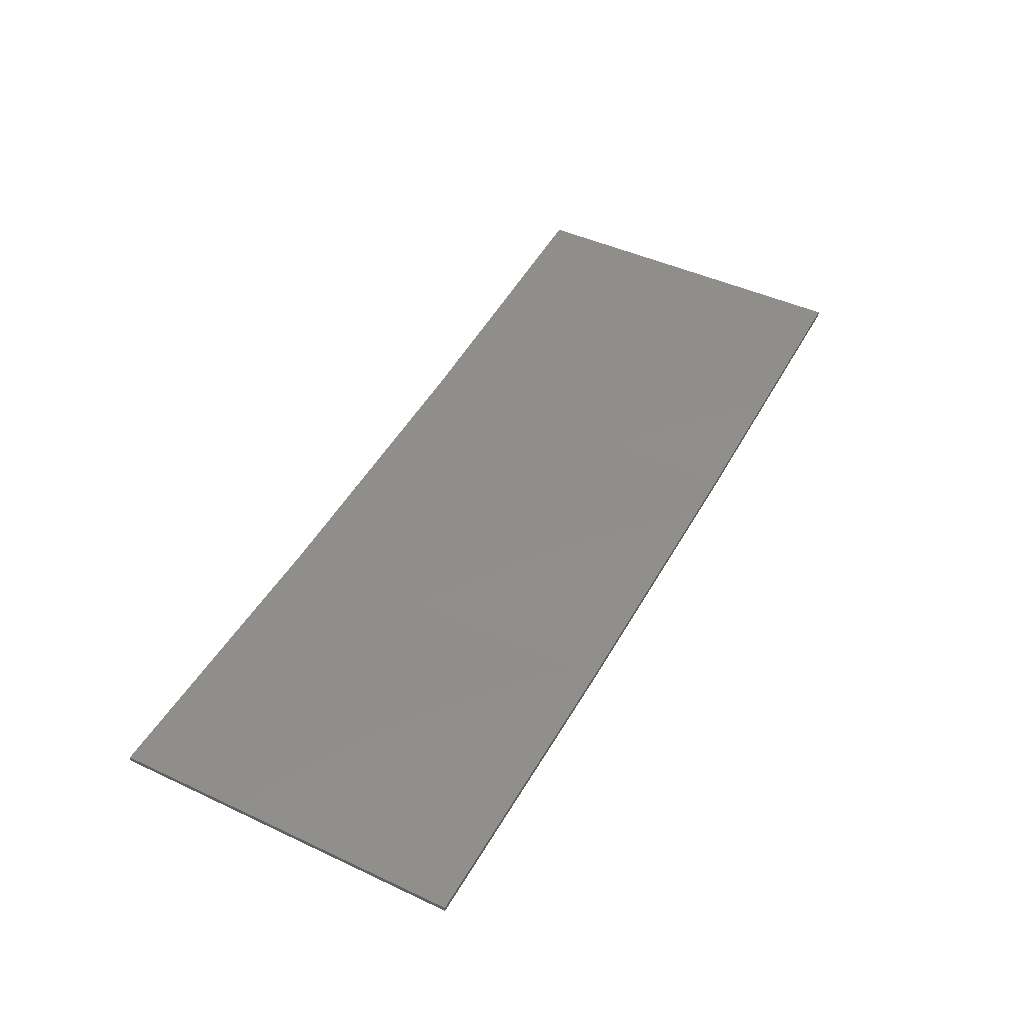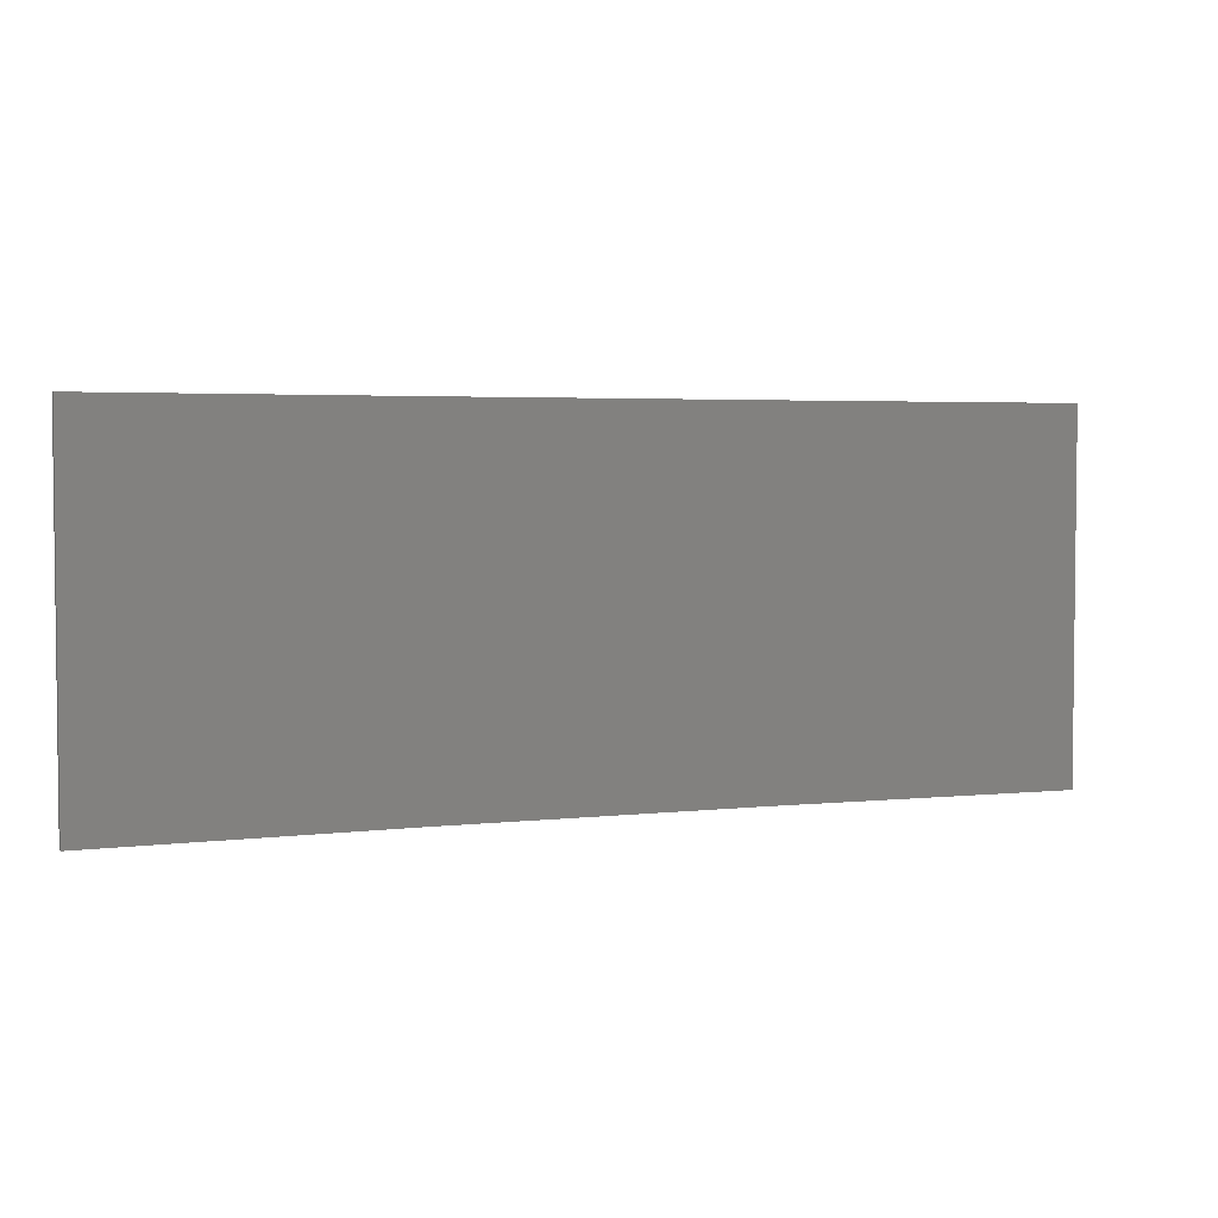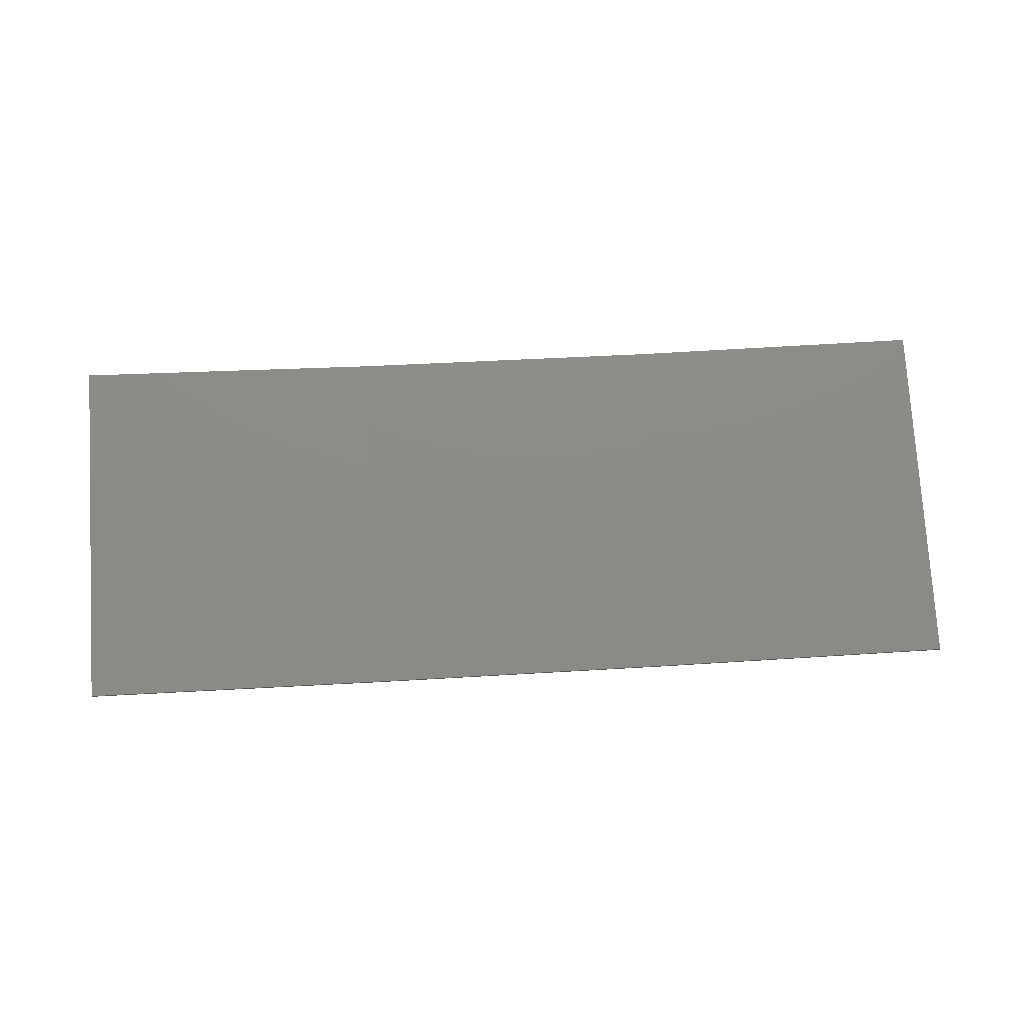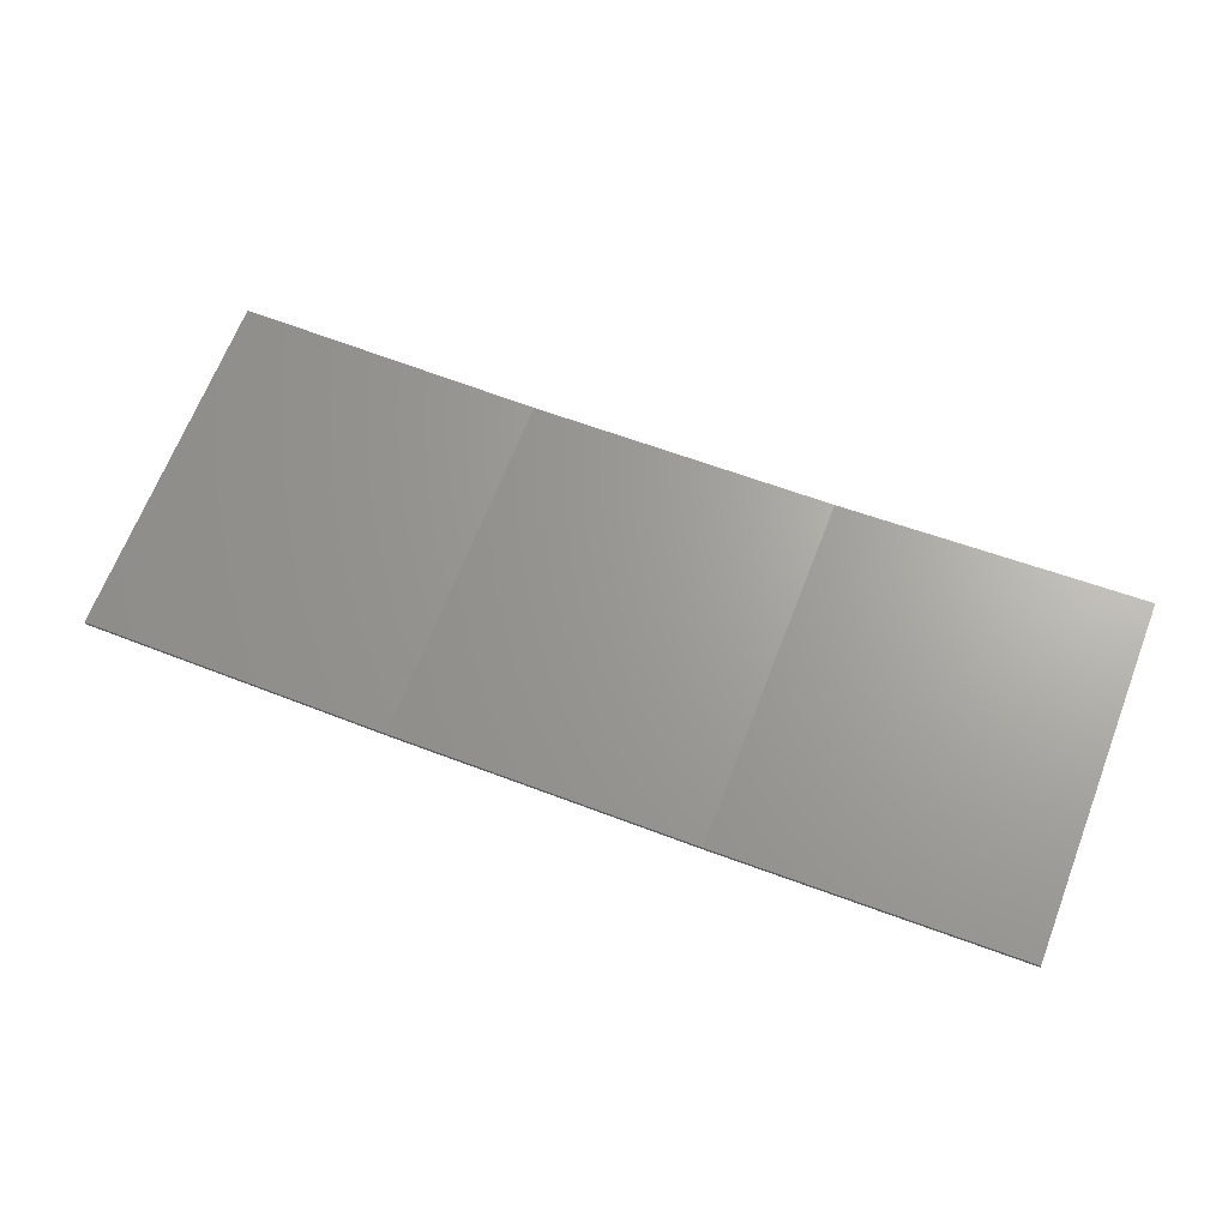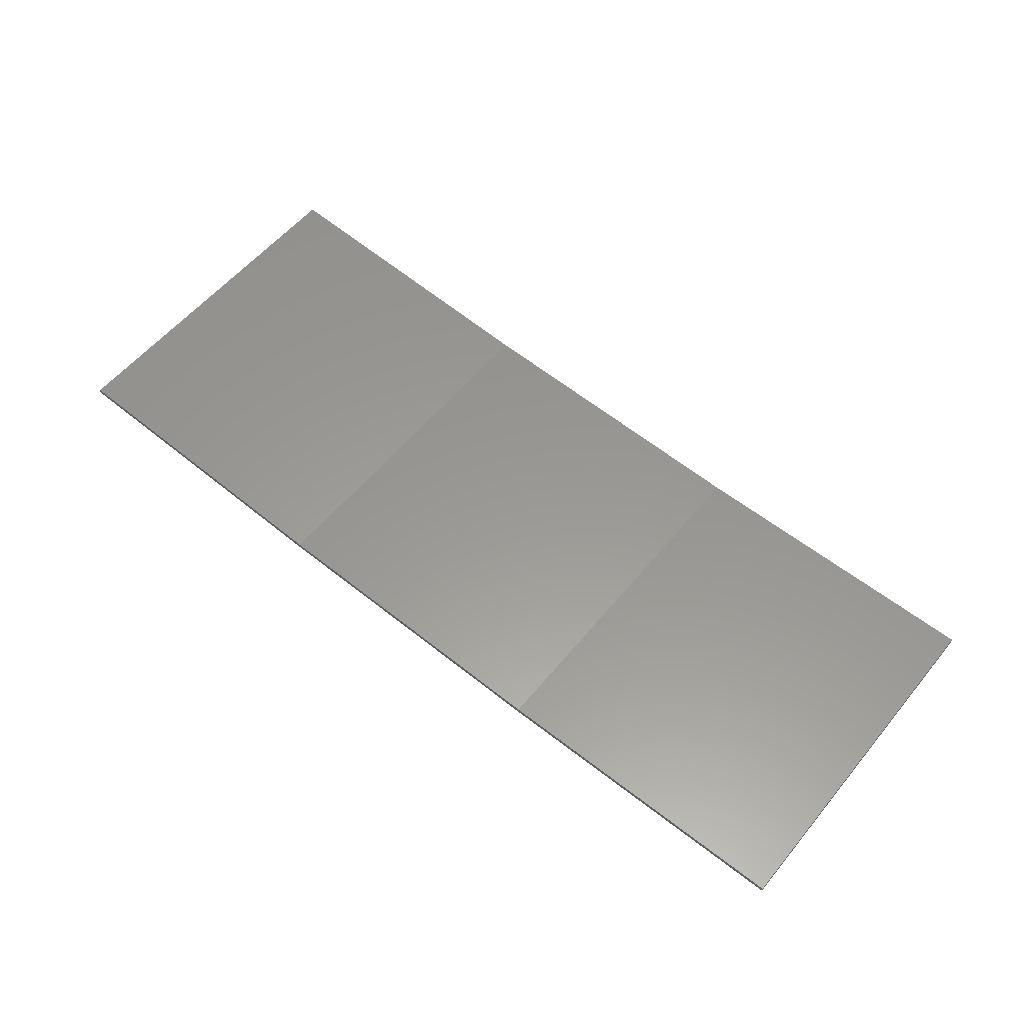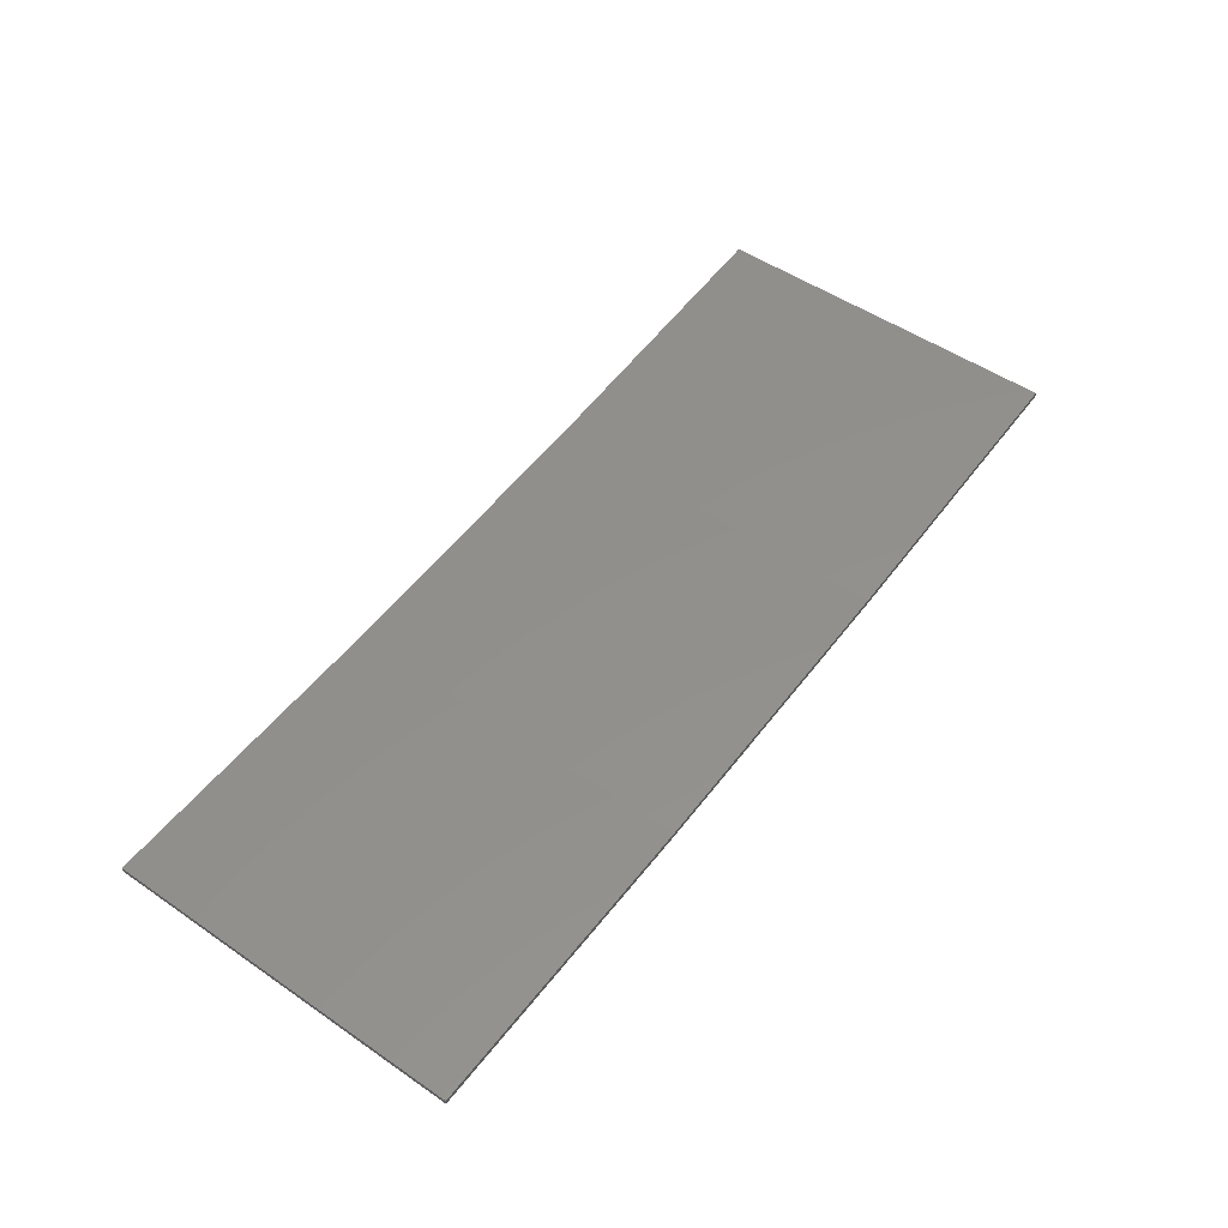
<metadata>
{"format":"stl","ext":"stl","renderer":"f3d","projection":"perspective","resolution":1024,"background":"white","views":[{"elev":45.2,"azim":118.4,"up":"+Y"},{"elev":3.7,"azim":156.0,"up":"+Z"},{"elev":76.8,"azim":-3.6,"up":"+Y"},{"elev":67.9,"azim":-158.7,"up":"+Y"},{"elev":56.7,"azim":38.9,"up":"+Y"},{"elev":51.0,"azim":126.8,"up":"+Y"}]}
</metadata>
<code>
# stl→obj: 16 verts, 28 faces
v -3.671 -4.249 -56.65
v -0.6064 -4.301 -56.65
v -0.6064 -4.301 -53.07
v -3.671 -4.249 -53.07
v -6.733 -4.091 -56.65
v -6.733 -4.091 -53.07
v -9.787 -3.83 -53.07
v -9.787 -3.83 -56.65
v -9.782 -3.781 -53.07
v -9.782 -3.781 -56.65
v -0.6064 -4.251 -53.07
v -3.67 -4.199 -56.65
v -3.67 -4.199 -53.07
v -0.6064 -4.251 -56.65
v -6.73 -4.042 -56.65
v -6.73 -4.042 -53.07
f 1 2 3
f 1 3 4
f 5 4 6
f 5 6 7
f 5 1 4
f 8 5 7
f 8 9 10
f 7 9 8
f 11 12 13
f 14 12 11
f 13 15 16
f 16 15 9
f 12 15 13
f 15 10 9
f 14 3 2
f 11 3 14
f 16 9 7
f 6 16 7
f 13 16 6
f 4 13 6
f 11 13 4
f 3 11 4
f 10 15 8
f 15 5 8
f 15 12 5
f 12 1 5
f 12 14 1
f 14 2 1

</code>
